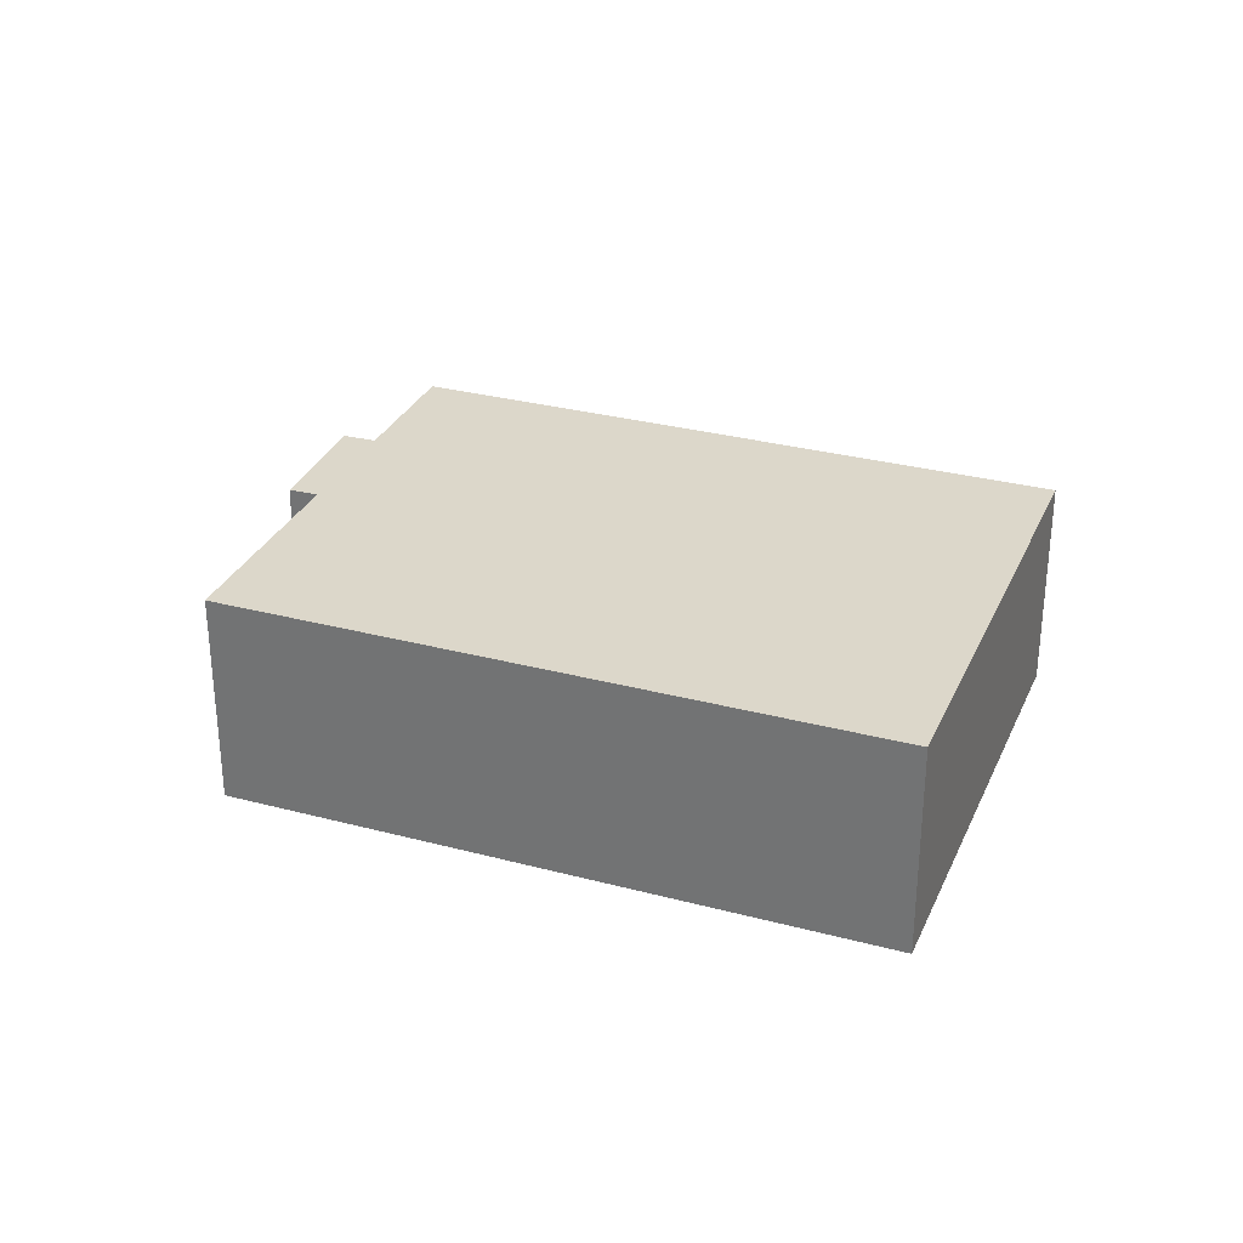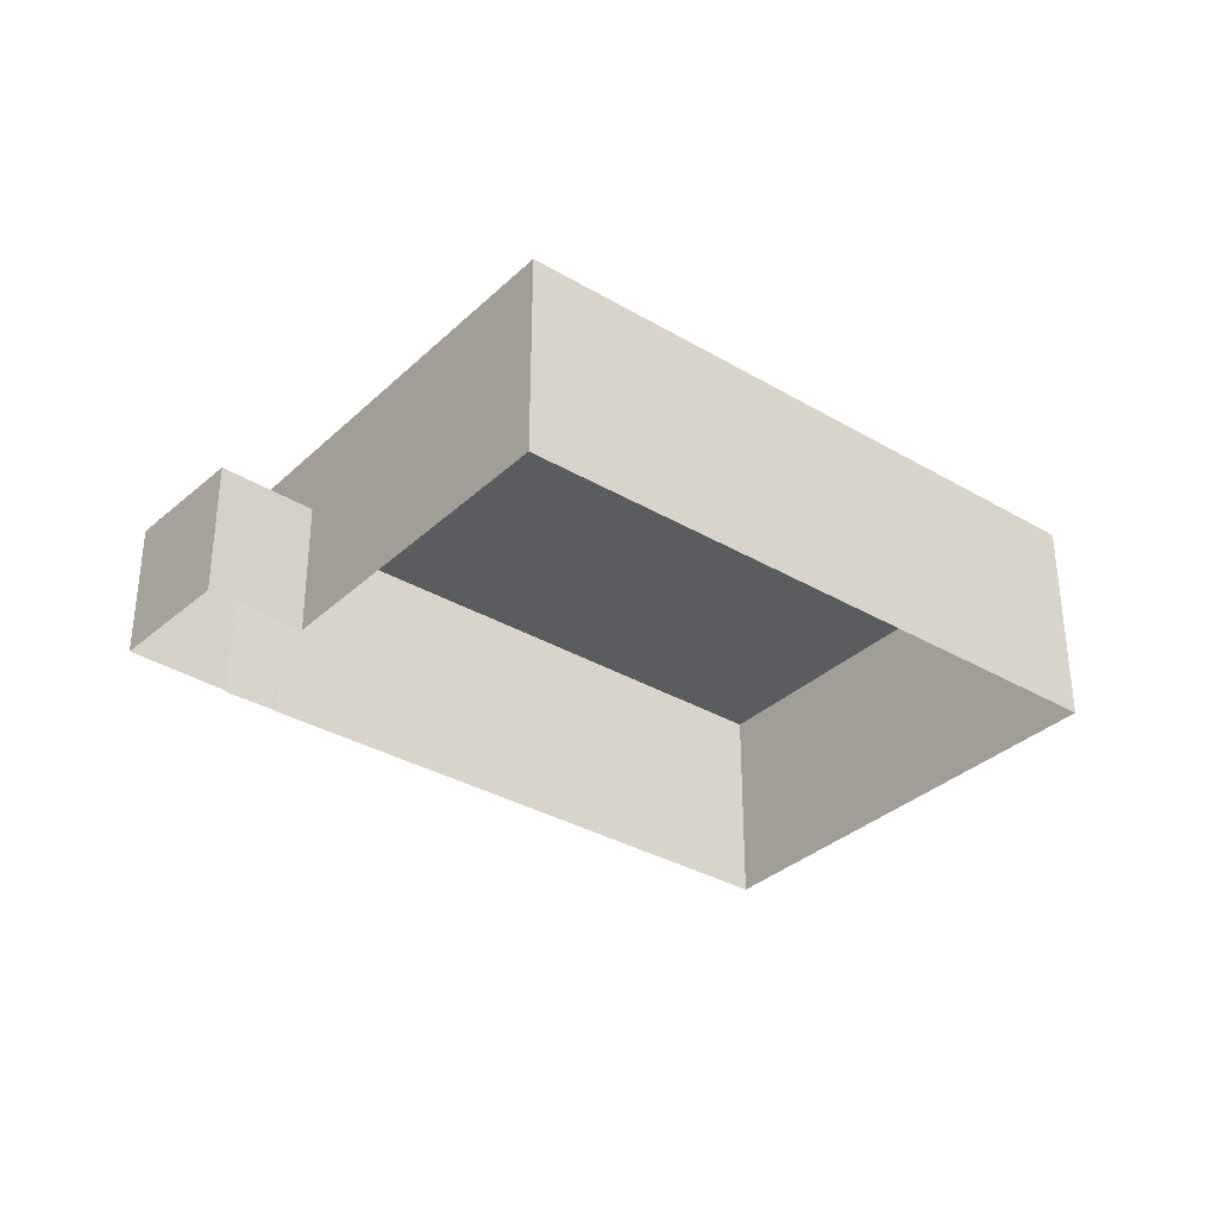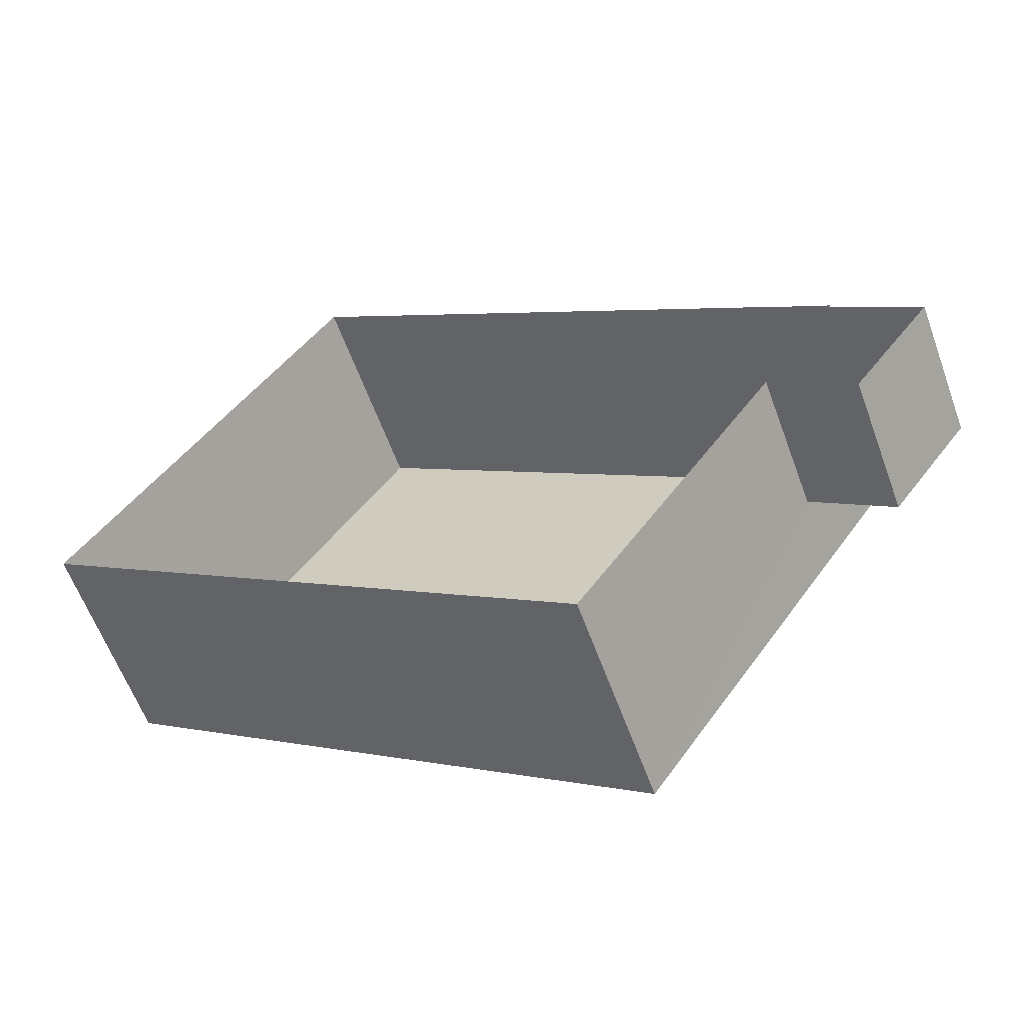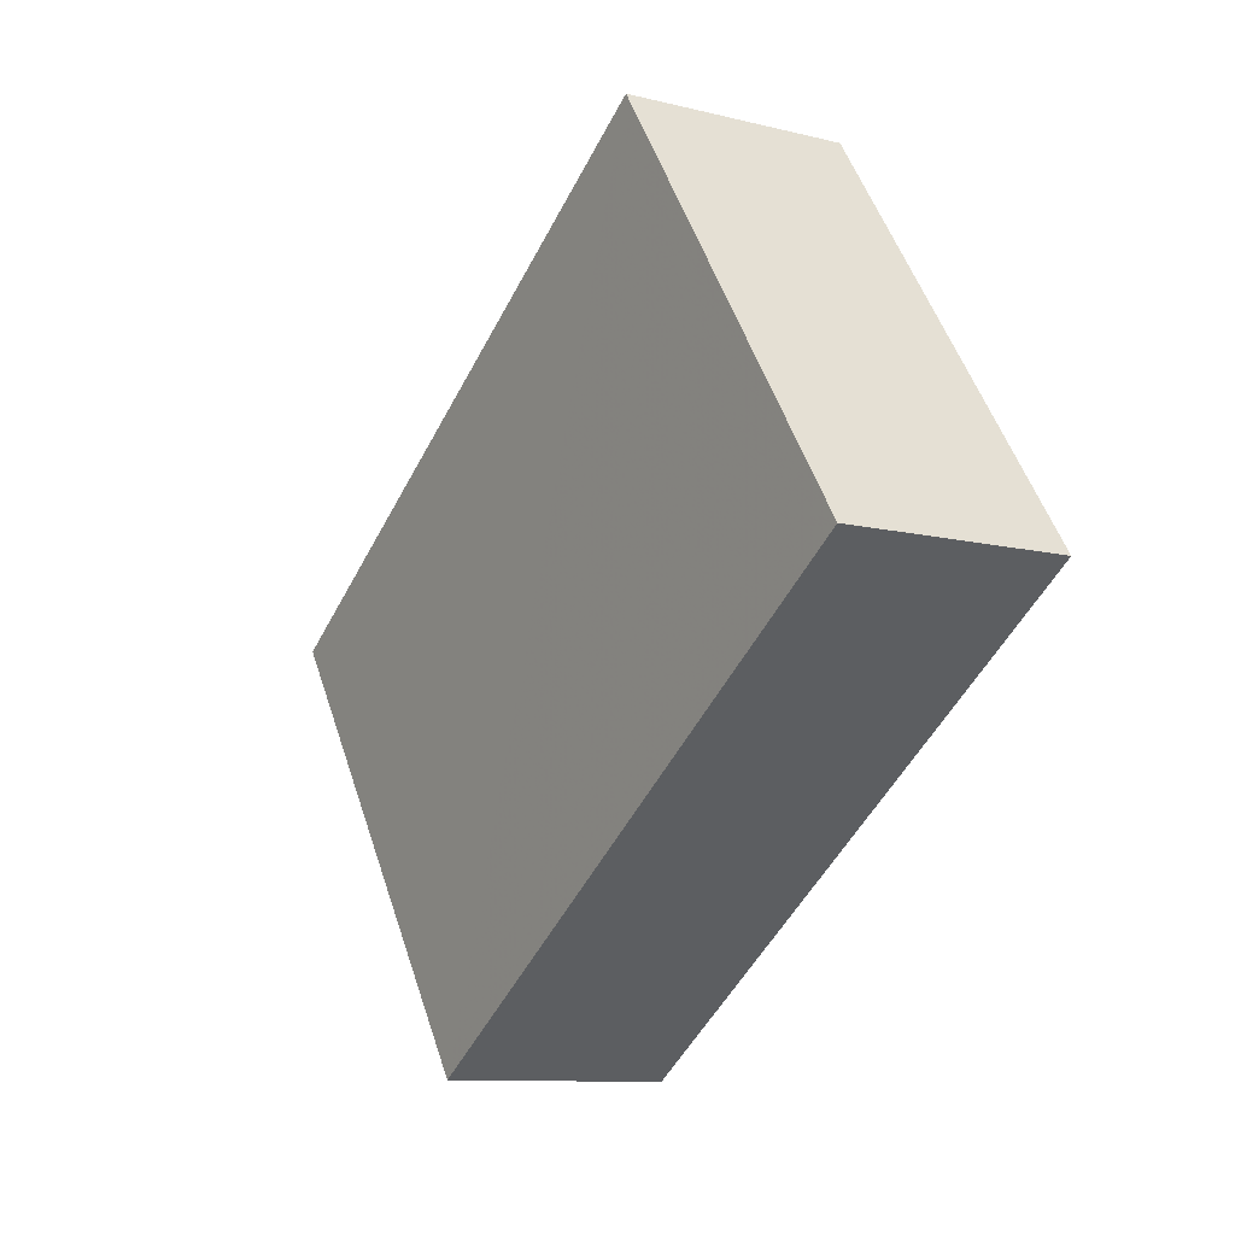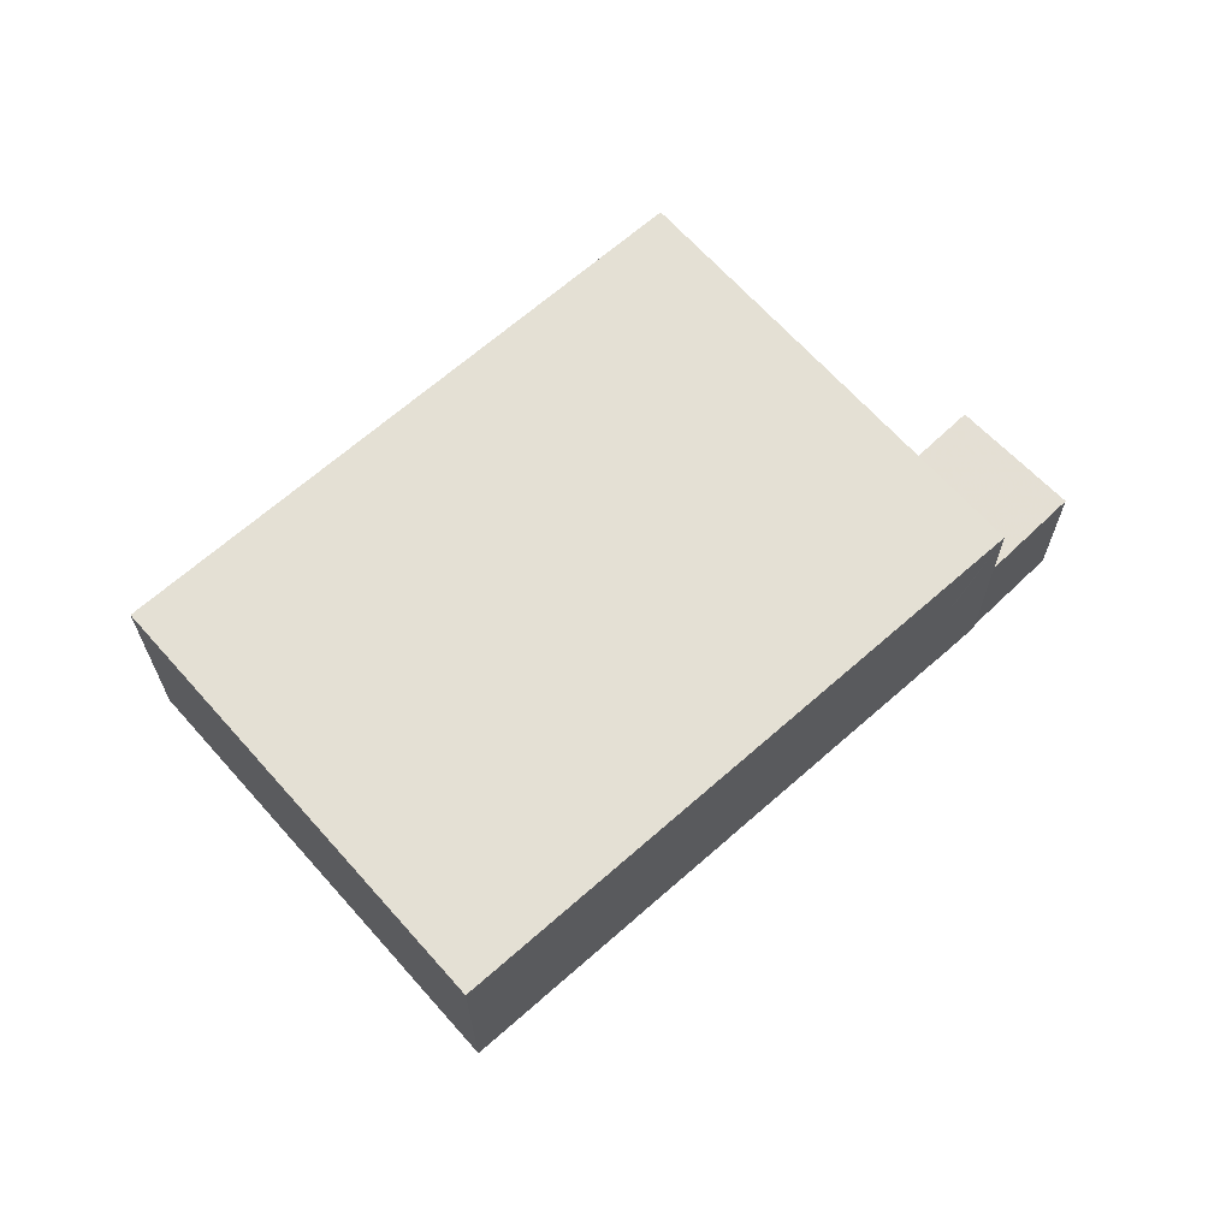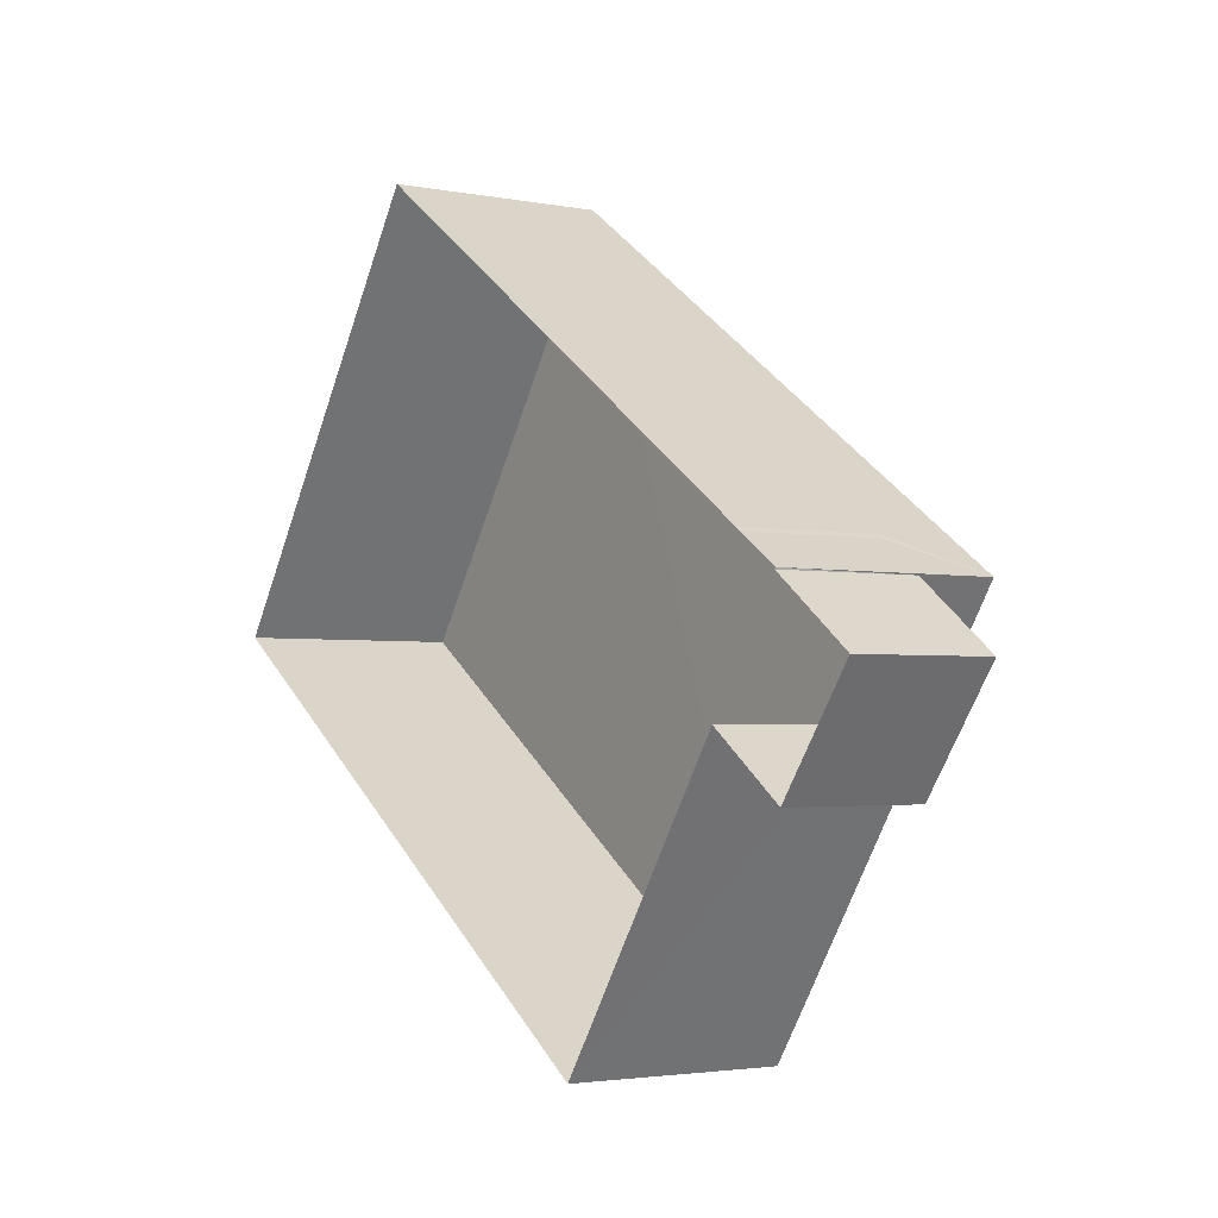
<metadata>
{"format":"obj","ext":"obj","renderer":"f3d","projection":"perspective","resolution":1024,"background":"white","views":[{"elev":30.6,"azim":55.2,"up":"+Z"},{"elev":-33.7,"azim":-4.5,"up":"+Z"},{"elev":-60.1,"azim":-160.1,"up":"+Y"},{"elev":-10.2,"azim":57.8,"up":"+Y"},{"elev":66.2,"azim":172.6,"up":"+Z"},{"elev":-2.8,"azim":-124.5,"up":"+Y"}]}
</metadata>
<code>
v -2.238e+05 -1.285e+05 14.51
v -2.238e+05 -1.285e+05 14.51
v -2.238e+05 -1.285e+05 14.51
v -2.238e+05 -1.285e+05 14.51
v -2.238e+05 -1.285e+05 14.51
v -2.238e+05 -1.285e+05 14.51
v -2.238e+05 -1.285e+05 14.51
v -2.238e+05 -1.285e+05 14.51
v -2.238e+05 -1.285e+05 14.51
v -2.238e+05 -1.285e+05 14.51
v -2.238e+05 -1.285e+05 16.79
v -2.238e+05 -1.285e+05 16.79
v -2.238e+05 -1.285e+05 16.79
v -2.238e+05 -1.285e+05 16.79
v -2.238e+05 -1.285e+05 18.02
v -2.238e+05 -1.285e+05 18.02
v -2.238e+05 -1.285e+05 18.02
v -2.238e+05 -1.285e+05 18.02
v -2.238e+05 -1.285e+05 16.79
v -2.238e+05 -1.285e+05 16.79
f 1 2 3
f 3 2 4
f 4 2 5
f 2 6 7
f 8 9 10
f 5 2 9
f 10 2 7
f 9 2 10
f 11 12 13
f 11 14 12
f 15 16 17
f 18 15 17
f 9 8 19
f 5 20 4
f 8 18 19
f 4 20 17
f 20 18 17
f 19 18 20
f 2 13 6
f 2 11 13
f 16 3 4
f 17 16 4
f 14 8 10
f 8 14 18
f 2 1 11
f 15 18 11
f 1 15 11
f 11 18 14
f 16 1 3
f 16 15 1
f 13 7 6
f 13 12 7
f 10 7 12
f 14 10 12
f 19 20 5
f 9 19 5

</code>
